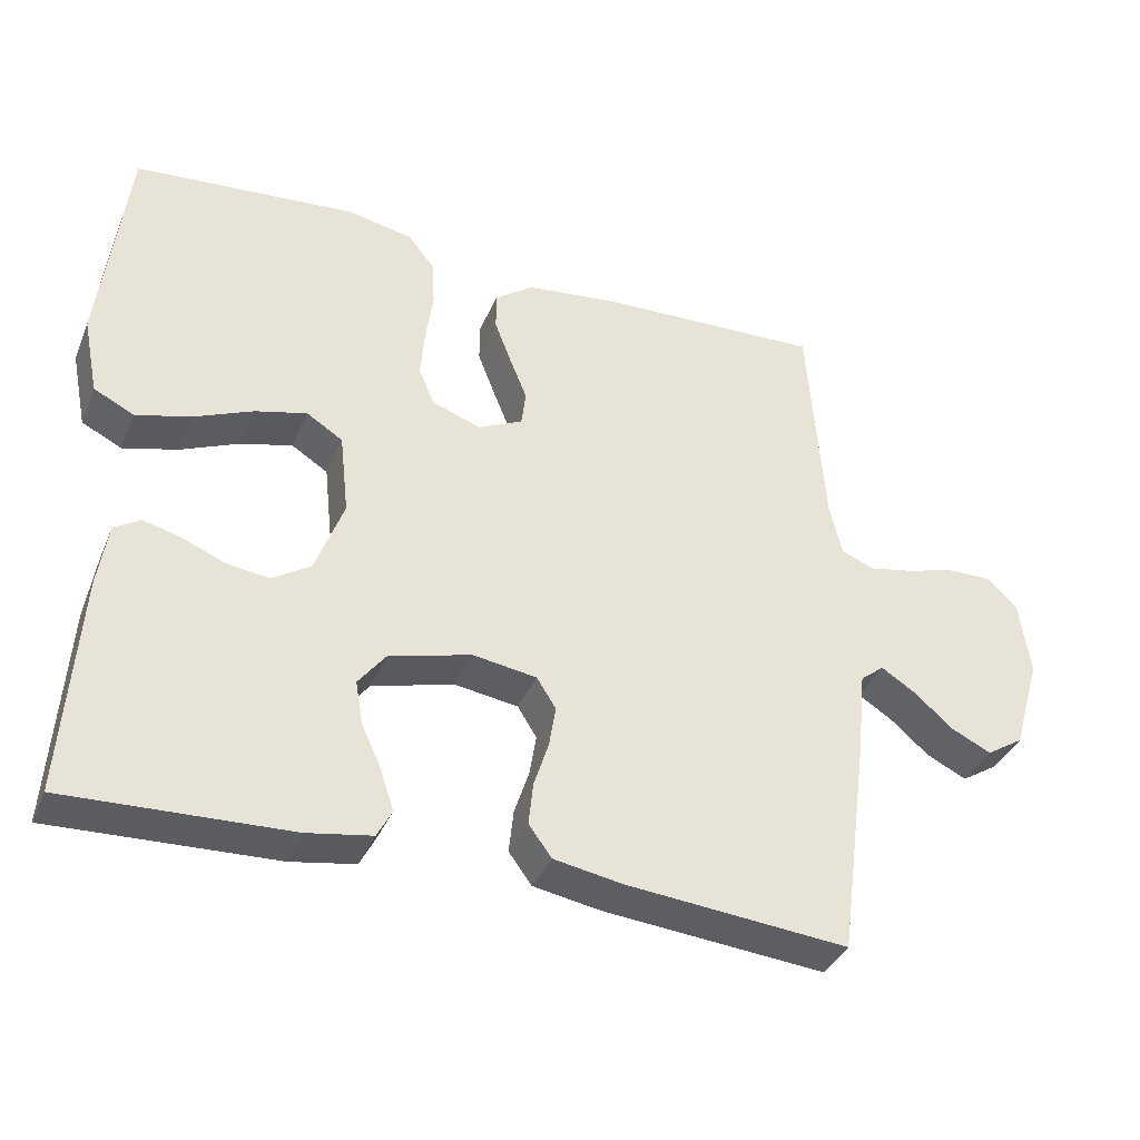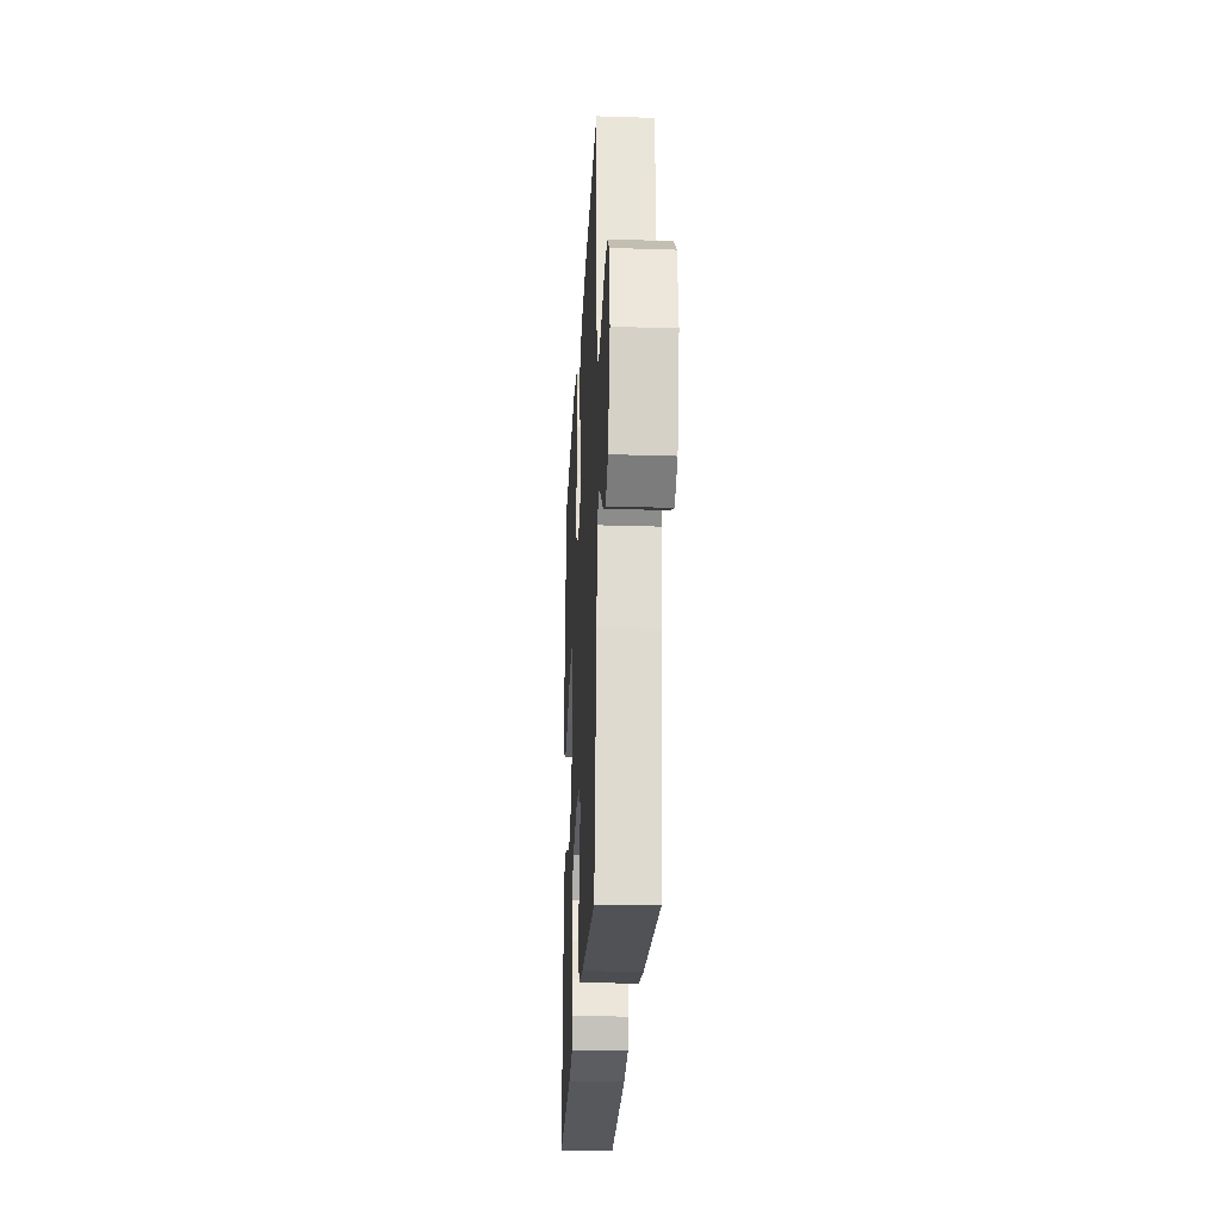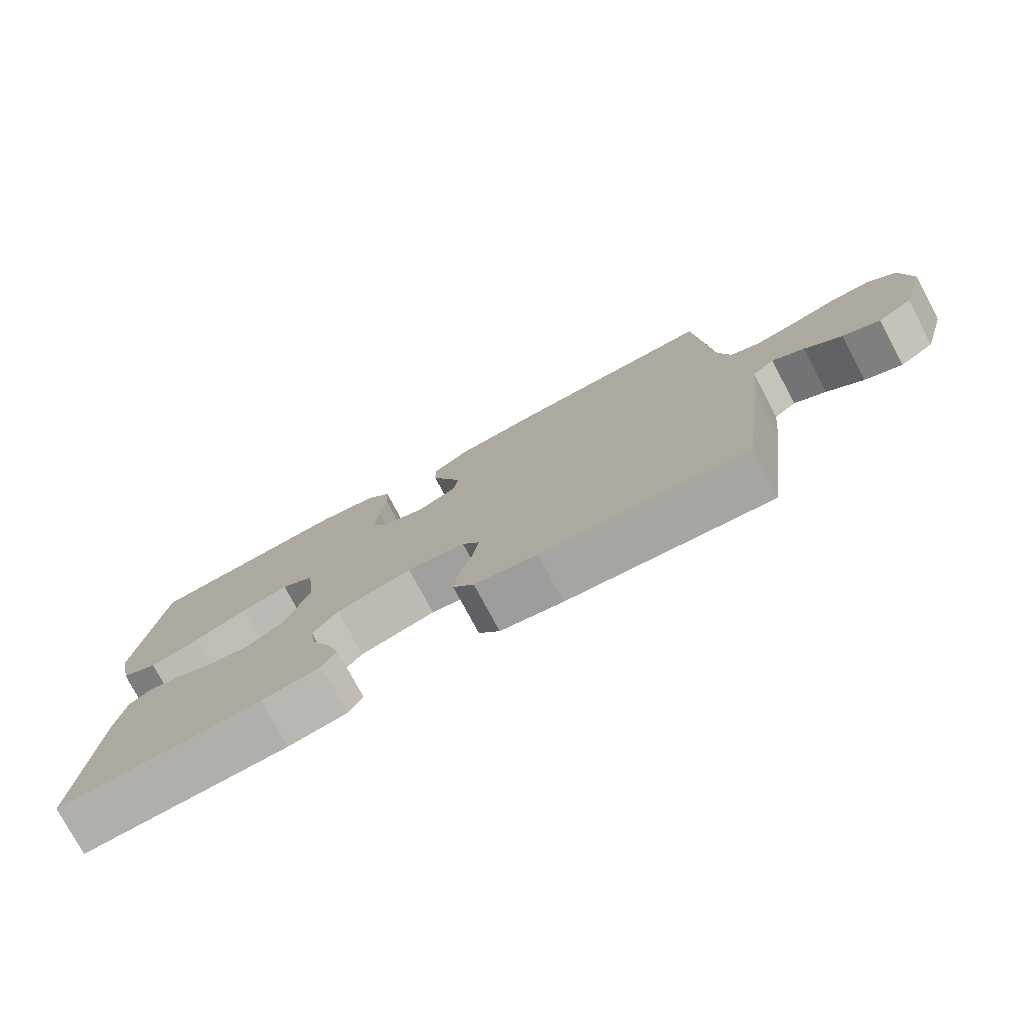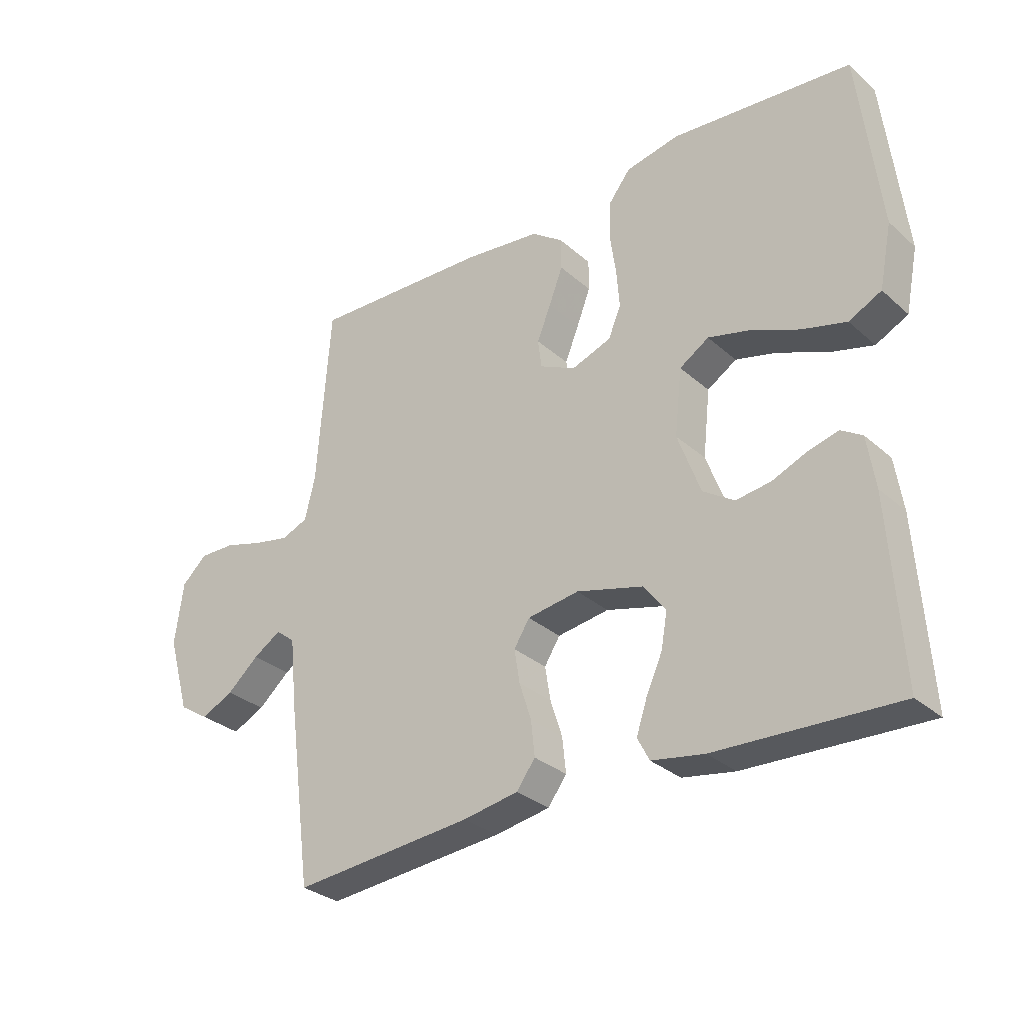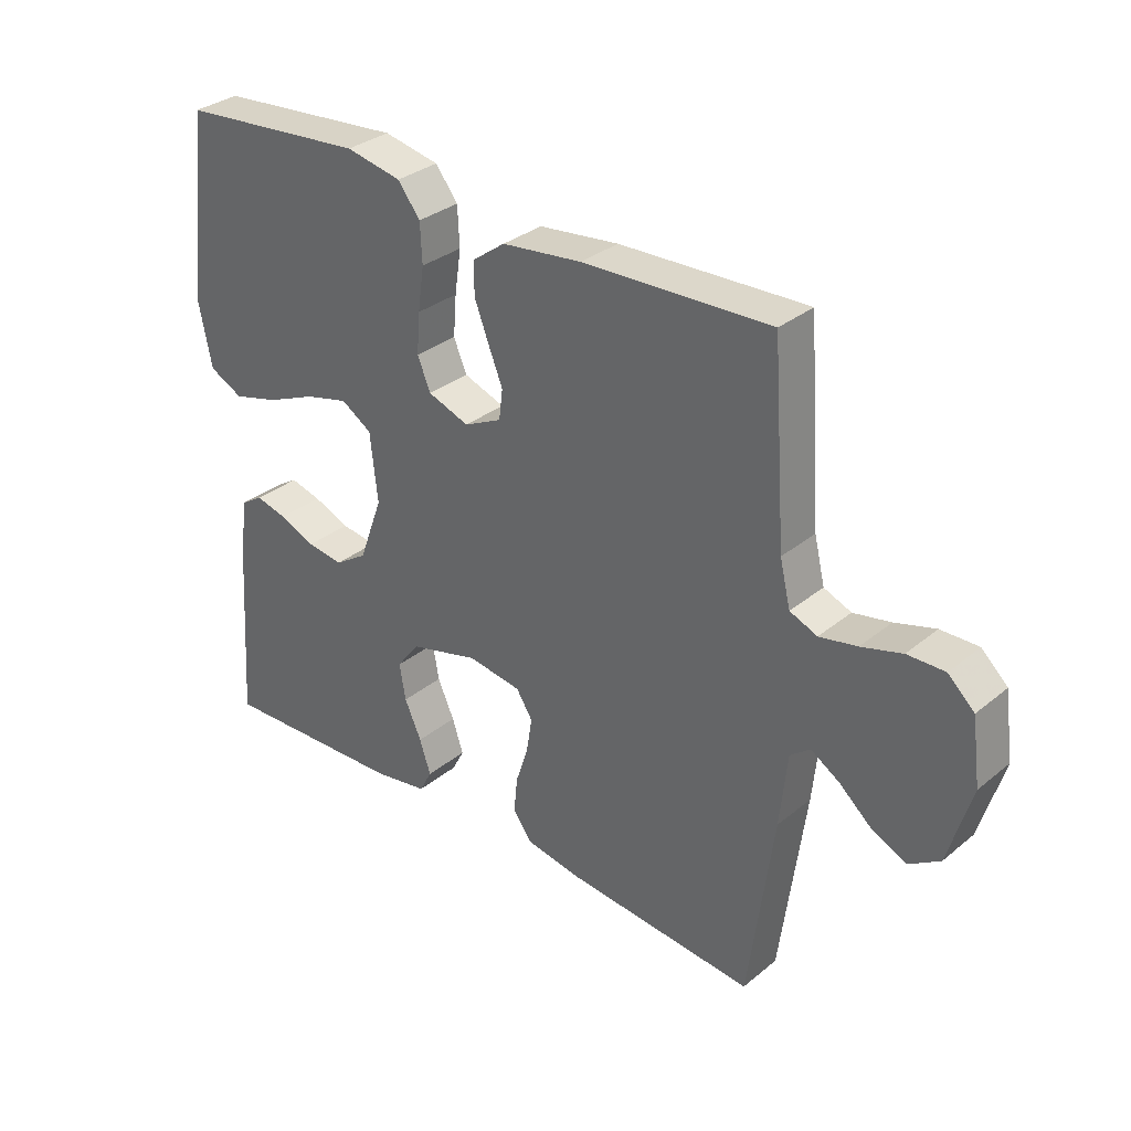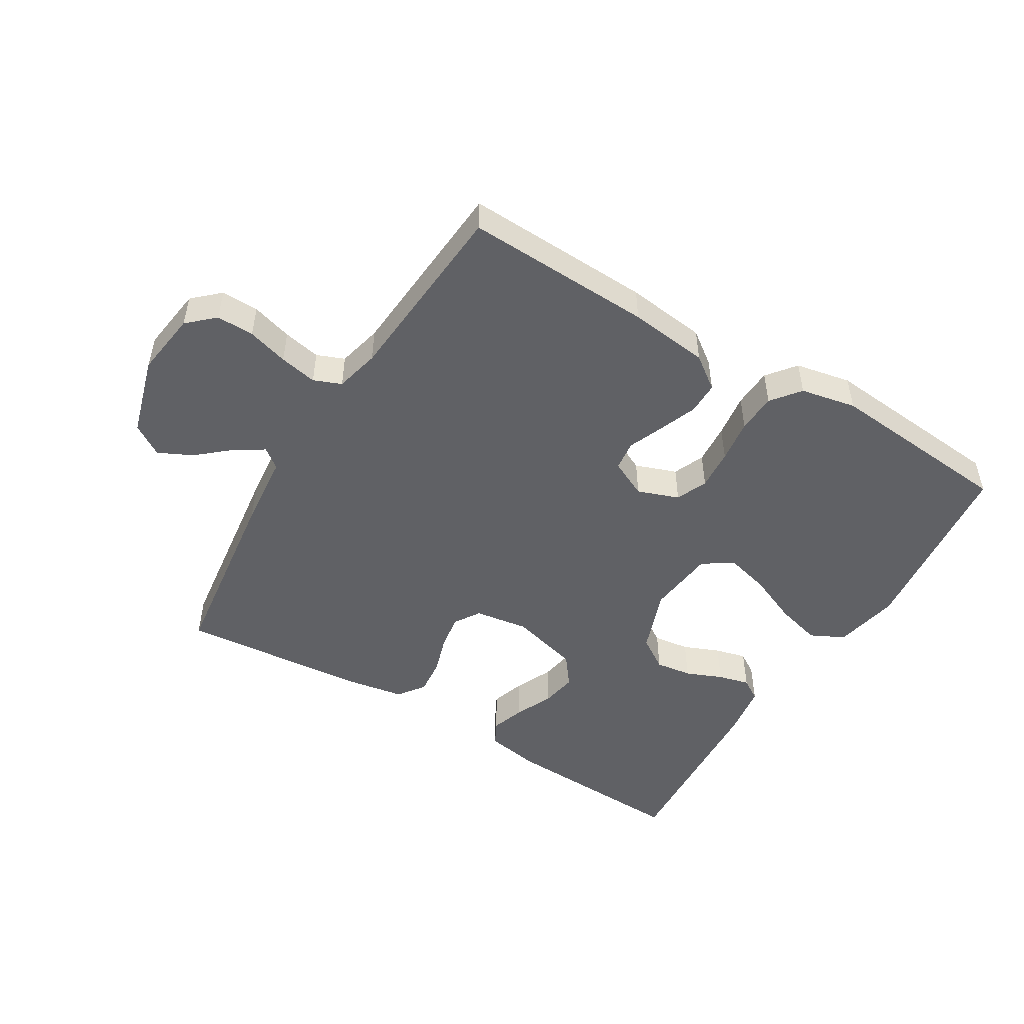
<metadata>
{"format":"obj","ext":"obj","renderer":"f3d","projection":"perspective","resolution":1024,"background":"white","views":[{"elev":-37.2,"azim":158.9,"up":"+Z"},{"elev":-26.0,"azim":-92.9,"up":"+Z"},{"elev":-77.0,"azim":-151.9,"up":"+Z"},{"elev":-30.6,"azim":38.7,"up":"+Z"},{"elev":32.2,"azim":-138.5,"up":"+Z"},{"elev":-49.5,"azim":-31.3,"up":"+Y"}]}
</metadata>
<code>
v -0.5 0.07 -0.5
v -0.54 0.07 -0.2
v -0.552 0.07 -0.083
v -0.584 0.07 -0.058
v -0.63 0.07 -0.087
v -0.683 0.07 -0.133
v -0.737 0.07 -0.159
v -0.787 0.07 -0.127
v -0.824 0.07 0
v -0.81 0.07 0.104
v -0.768 0.07 0.143
v -0.708 0.07 0.142
v -0.643 0.07 0.123
v -0.583 0.07 0.111
v -0.539 0.07 0.129
v -0.522 0.07 0.2
v -0.5 0.07 0.5
v -0.2 0.07 0.489
v -0.072 0.07 0.474
v -0.02 0.07 0.436
v -0.02 0.07 0.384
v -0.043 0.07 0.324
v -0.066 0.07 0.267
v -0.06 0.07 0.219
v 0 0.07 0.19
v 0.066 0.07 0.214
v 0.087 0.07 0.264
v 0.082 0.07 0.329
v 0.072 0.07 0.399
v 0.075 0.07 0.462
v 0.111 0.07 0.508
v 0.2 0.07 0.526
v 0.5 0.07 0.5
v 0.535 0.07 0.2
v 0.514 0.07 0.096
v 0.46 0.07 0.069
v 0.386 0.07 0.089
v 0.307 0.07 0.123
v 0.237 0.07 0.141
v 0.188 0.07 0.11
v 0.176 0.07 0
v 0.214 0.07 -0.103
v 0.266 0.07 -0.137
v 0.324 0.07 -0.129
v 0.382 0.07 -0.105
v 0.432 0.07 -0.092
v 0.467 0.07 -0.114
v 0.48 0.07 -0.2
v 0.5 0.07 -0.5
v 0.2 0.07 -0.488
v 0.113 0.07 -0.473
v 0.093 0.07 -0.435
v 0.111 0.07 -0.381
v 0.138 0.07 -0.321
v 0.148 0.07 -0.263
v 0.111 0.07 -0.215
v 0 0.07 -0.185
v -0.086 0.07 -0.198
v -0.112 0.07 -0.239
v -0.103 0.07 -0.295
v -0.083 0.07 -0.357
v -0.077 0.07 -0.415
v -0.108 0.07 -0.457
v -0.2 0.07 -0.473
v -0.5 0 -0.5
v -0.54 0 -0.2
v -0.552 0 -0.083
v -0.584 0 -0.058
v -0.63 0 -0.087
v -0.683 0 -0.133
v -0.737 0 -0.159
v -0.787 0 -0.127
v -0.824 0 0
v -0.81 0 0.104
v -0.768 0 0.143
v -0.708 0 0.142
v -0.643 0 0.123
v -0.583 0 0.111
v -0.539 0 0.129
v -0.522 0 0.2
v -0.5 0 0.5
v -0.2 0 0.489
v -0.072 0 0.474
v -0.02 0 0.436
v -0.02 0 0.384
v -0.043 0 0.324
v -0.066 0 0.267
v -0.06 0 0.219
v 0 0 0.19
v 0.066 0 0.214
v 0.087 0 0.264
v 0.082 0 0.329
v 0.072 0 0.399
v 0.075 0 0.462
v 0.111 0 0.508
v 0.2 0 0.526
v 0.5 0 0.5
v 0.535 0 0.2
v 0.514 0 0.096
v 0.46 0 0.069
v 0.386 0 0.089
v 0.307 0 0.123
v 0.237 0 0.141
v 0.188 0 0.11
v 0.176 0 0
v 0.214 0 -0.103
v 0.266 0 -0.137
v 0.324 0 -0.129
v 0.382 0 -0.105
v 0.432 0 -0.092
v 0.467 0 -0.114
v 0.48 0 -0.2
v 0.5 0 -0.5
v 0.2 0 -0.488
v 0.113 0 -0.473
v 0.093 0 -0.435
v 0.111 0 -0.381
v 0.138 0 -0.321
v 0.148 0 -0.263
v 0.111 0 -0.215
v 0 0 -0.185
v -0.086 0 -0.198
v -0.112 0 -0.239
v -0.103 0 -0.295
v -0.083 0 -0.357
v -0.077 0 -0.415
v -0.108 0 -0.457
v -0.2 0 -0.473
f 60 61 62 63
f 59 60 63 64
f 51 52 53 54
f 51 54 55
f 50 51 55
f 49 50 55
f 48 49 55 56
f 44 45 46 47
f 43 44 47 48
f 35 36 37 38
f 35 38 39
f 34 35 39
f 33 34 39
f 32 33 39 40
f 28 29 30 31
f 27 28 31 32
f 26 27 32 40
f 20 21 22 23
f 18 19 20 23
f 16 17 18 23
f 15 16 23 24
f 14 15 24 25
f 10 11 12 13
f 10 13 14
f 9 10 14
f 8 9 14 25
f 5 6 7 8
f 4 5 8
f 64 1 2 3
f 59 64 3
f 58 59 3 4
f 57 58 4
f 43 48 56 57
f 42 43 57 4
f 41 42 4
f 40 41 4
f 26 40 4
f 4 8 25 26
f 127 126 125 124
f 128 127 124 123
f 118 117 116 115
f 119 118 115
f 119 115 114
f 119 114 113
f 120 119 113 112
f 111 110 109 108
f 112 111 108 107
f 102 101 100 99
f 103 102 99
f 103 99 98
f 103 98 97
f 104 103 97 96
f 95 94 93 92
f 96 95 92 91
f 104 96 91 90
f 87 86 85 84
f 87 84 83 82
f 87 82 81 80
f 88 87 80 79
f 89 88 79 78
f 77 76 75 74
f 78 77 74
f 78 74 73
f 89 78 73 72
f 72 71 70 69
f 72 69 68
f 67 66 65 128
f 67 128 123
f 68 67 123 122
f 68 122 121
f 121 120 112 107
f 68 121 107 106
f 68 106 105
f 68 105 104
f 68 104 90
f 90 89 72 68
f 1 65 66 2
f 2 66 67 3
f 3 67 68 4
f 4 68 69 5
f 5 69 70 6
f 6 70 71 7
f 7 71 72 8
f 8 72 73 9
f 9 73 74 10
f 10 74 75 11
f 11 75 76 12
f 12 76 77 13
f 13 77 78 14
f 14 78 79 15
f 15 79 80 16
f 16 80 81 17
f 17 81 82 18
f 18 82 83 19
f 19 83 84 20
f 20 84 85 21
f 21 85 86 22
f 22 86 87 23
f 23 87 88 24
f 24 88 89 25
f 25 89 90 26
f 26 90 91 27
f 27 91 92 28
f 28 92 93 29
f 29 93 94 30
f 30 94 95 31
f 31 95 96 32
f 32 96 97 33
f 33 97 98 34
f 34 98 99 35
f 35 99 100 36
f 36 100 101 37
f 37 101 102 38
f 38 102 103 39
f 39 103 104 40
f 40 104 105 41
f 41 105 106 42
f 42 106 107 43
f 43 107 108 44
f 44 108 109 45
f 45 109 110 46
f 46 110 111 47
f 47 111 112 48
f 48 112 113 49
f 49 113 114 50
f 50 114 115 51
f 51 115 116 52
f 52 116 117 53
f 53 117 118 54
f 54 118 119 55
f 55 119 120 56
f 56 120 121 57
f 57 121 122 58
f 58 122 123 59
f 59 123 124 60
f 60 124 125 61
f 61 125 126 62
f 62 126 127 63
f 63 127 128 64
f 64 128 65 1

</code>
